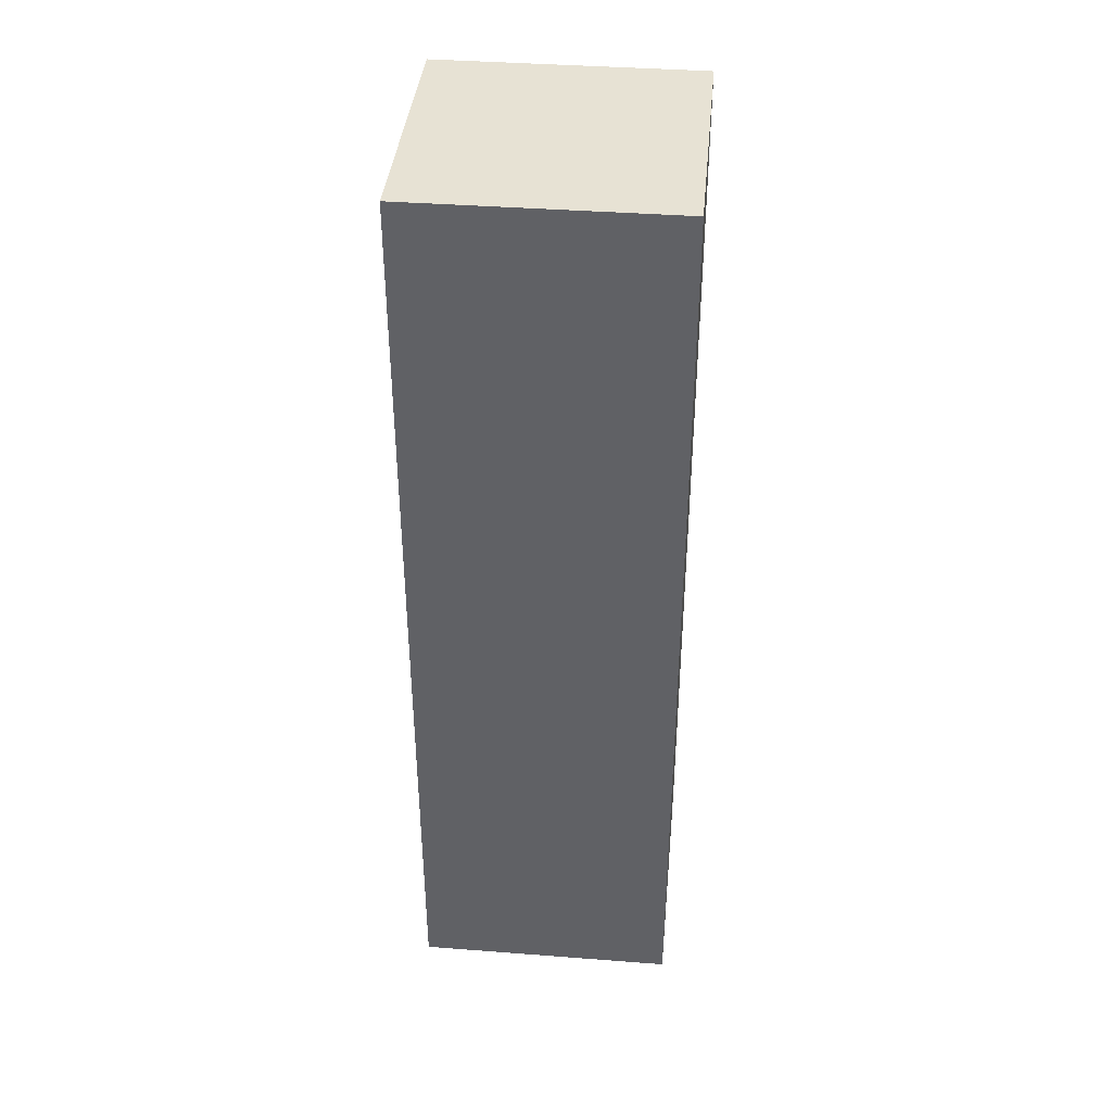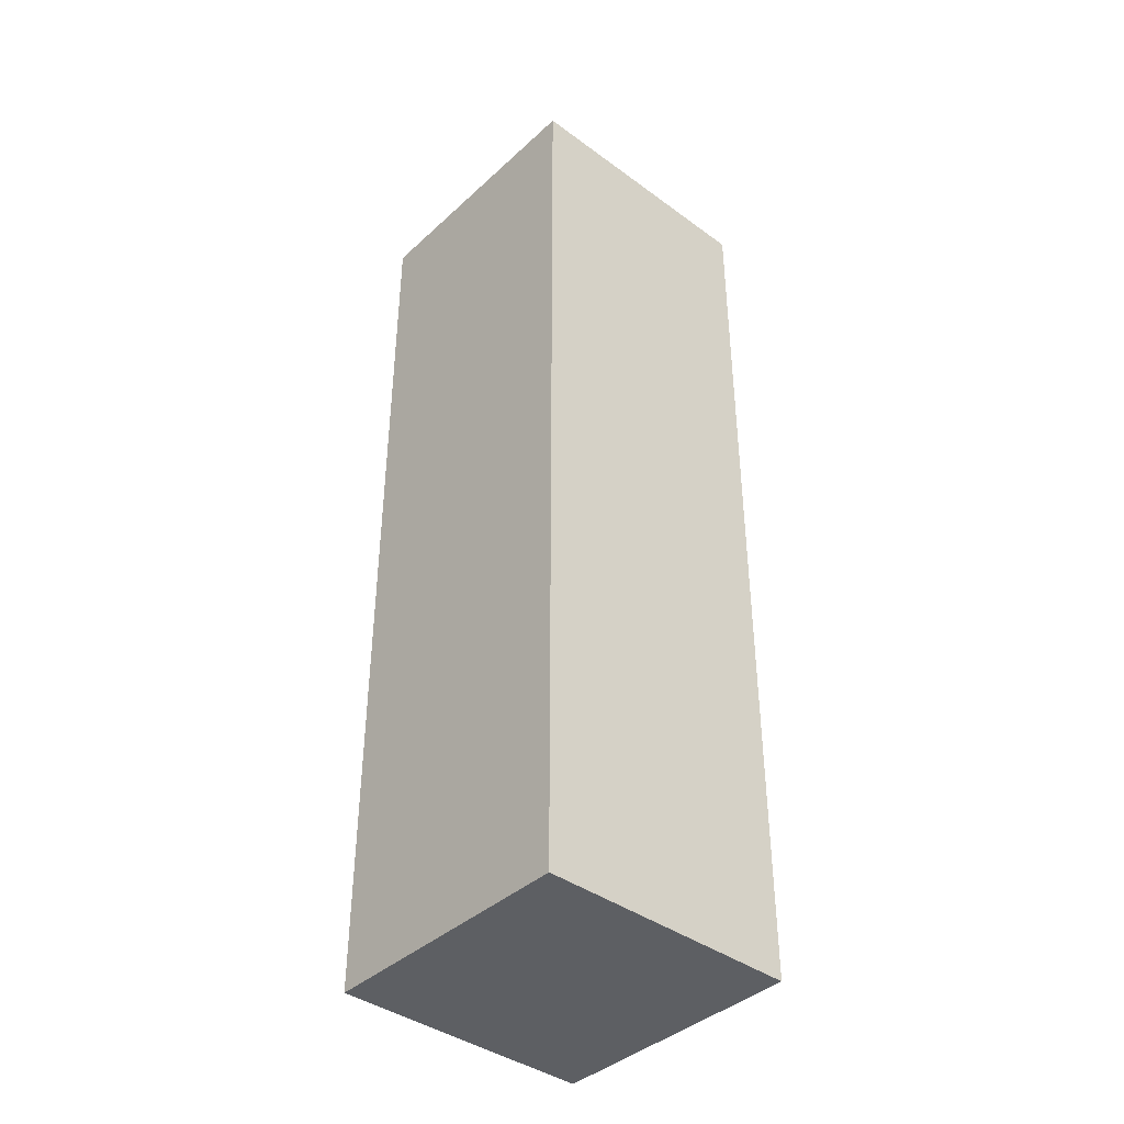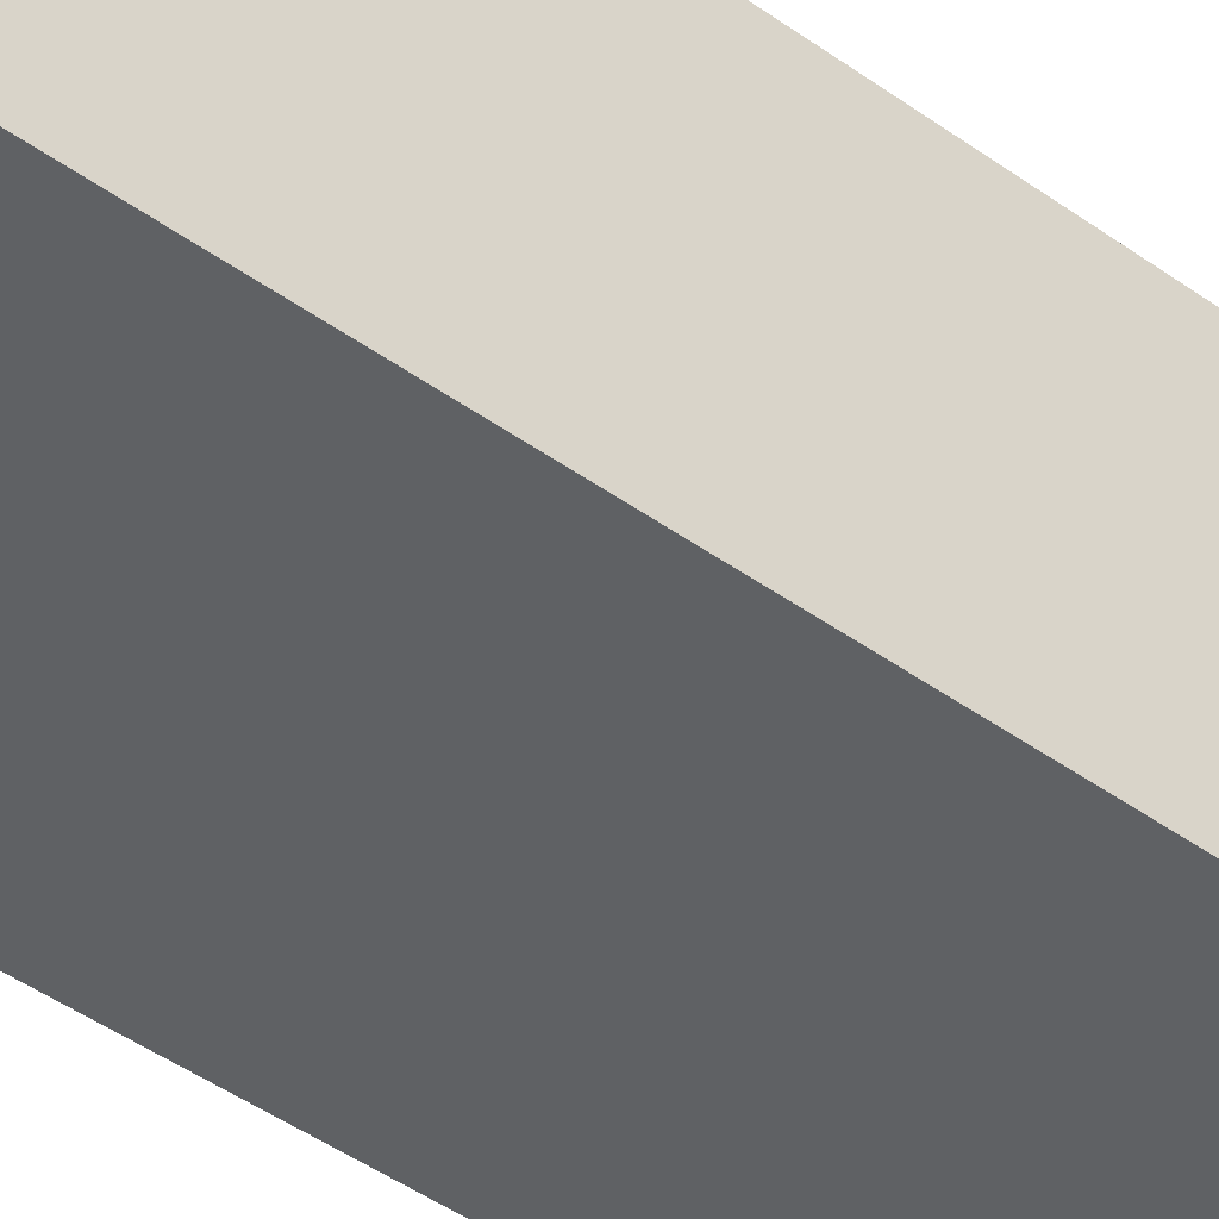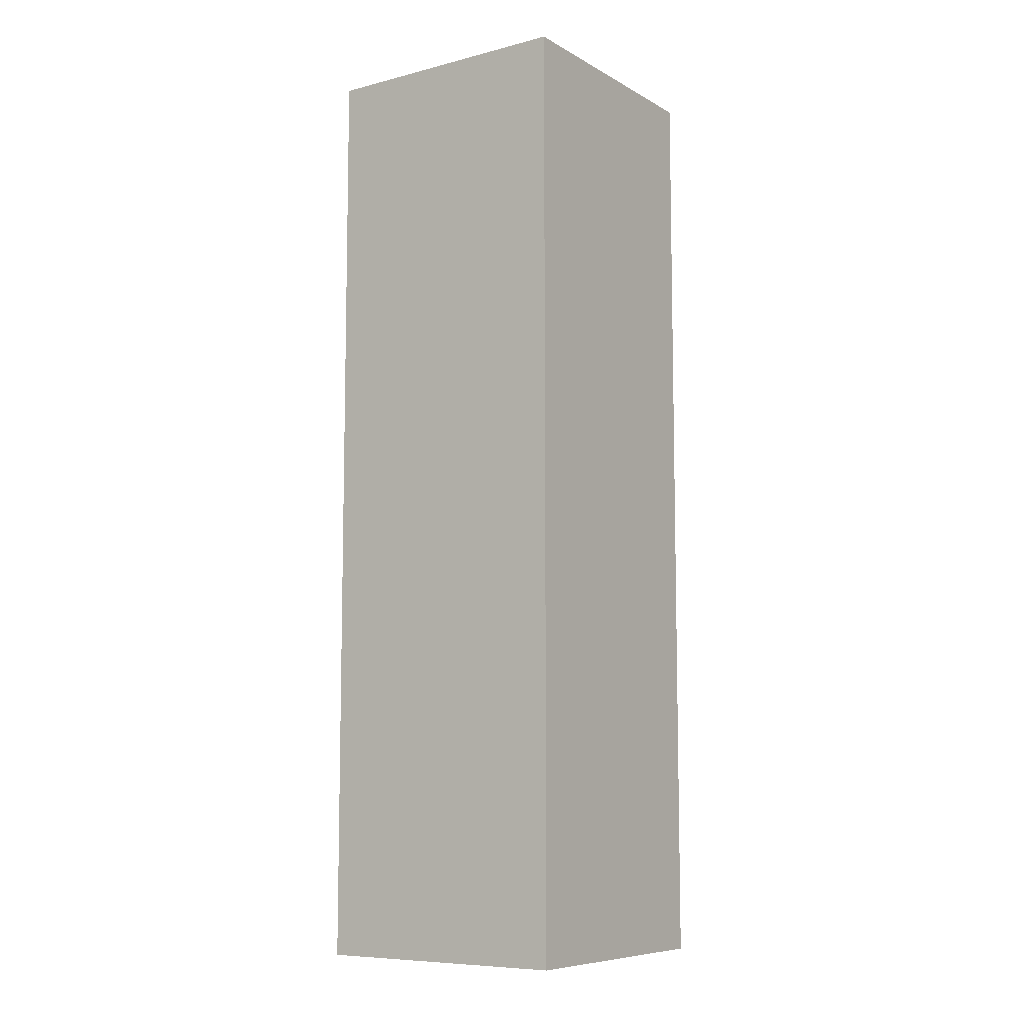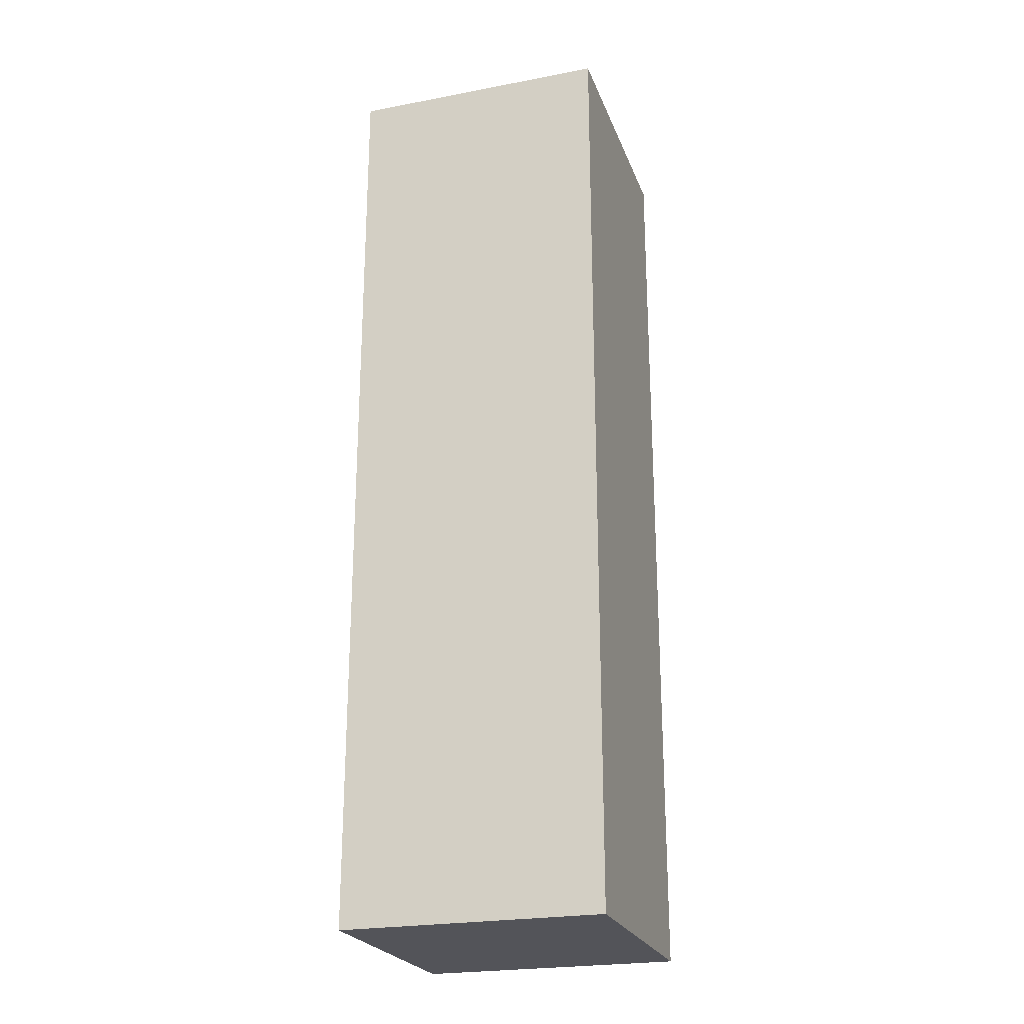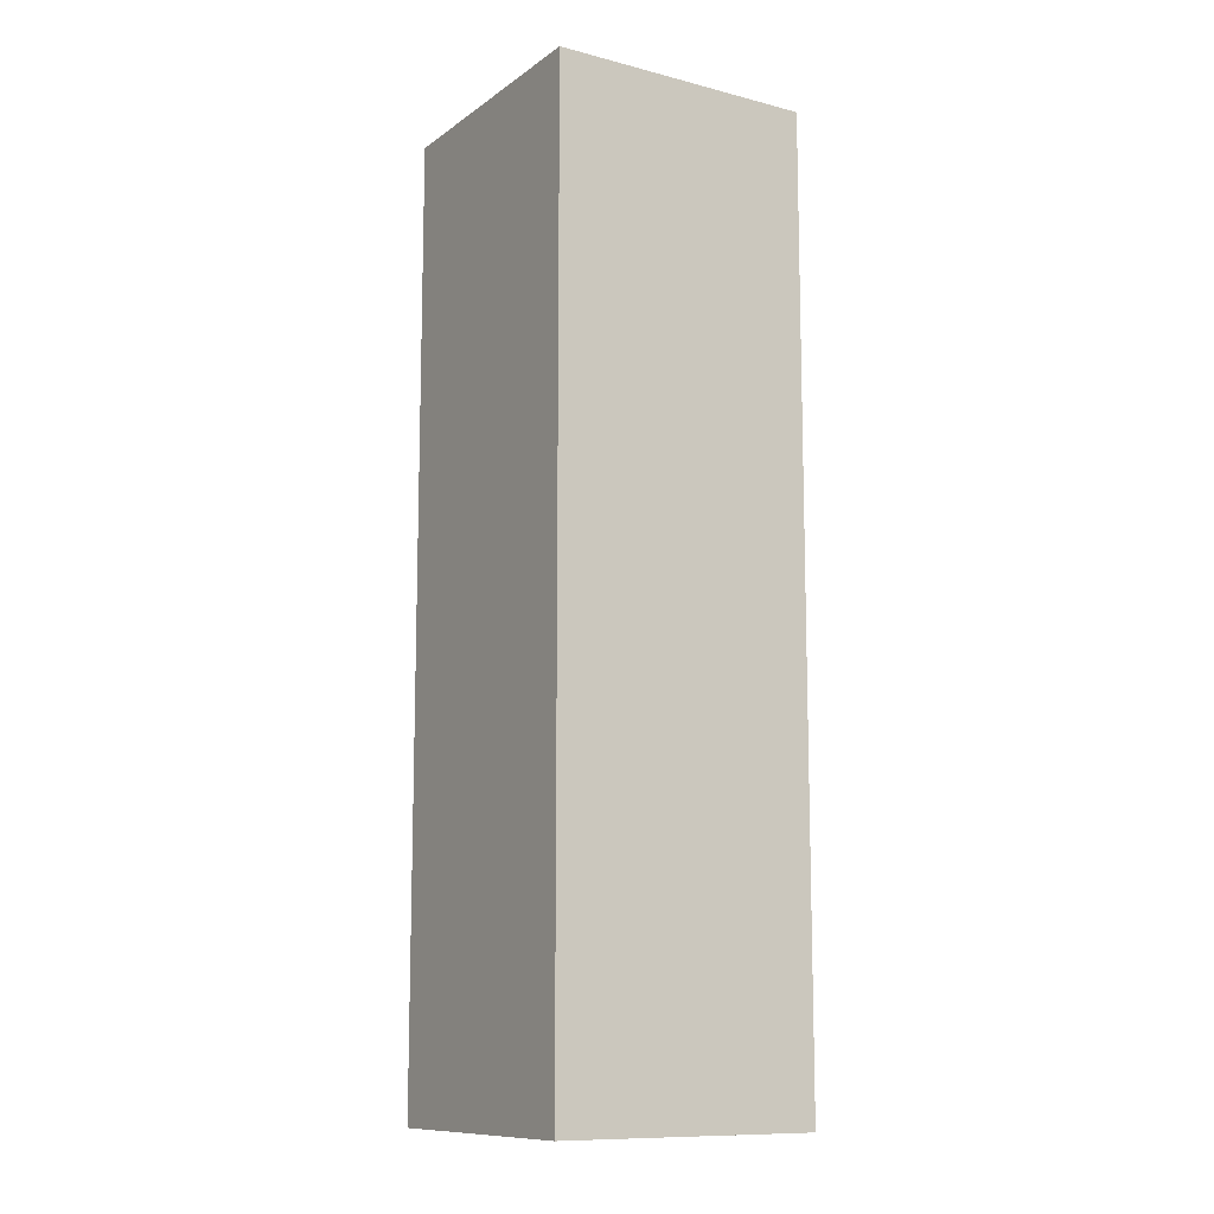
<metadata>
{"format":"obj","ext":"obj","renderer":"f3d","projection":"perspective","resolution":1024,"background":"white","views":[{"elev":39.7,"azim":-174.6,"up":"+Z"},{"elev":-40.3,"azim":48.1,"up":"+Z"},{"elev":-46.4,"azim":-129.2,"up":"+Y"},{"elev":-8.3,"azim":-55.3,"up":"+Z"},{"elev":-23.8,"azim":-72.4,"up":"+Z"},{"elev":-11.2,"azim":148.1,"up":"+Z"}]}
</metadata>
<code>
o Platform1.008_Cube.019
v 21.5 13.5 -10
v 21.5 13.5 8
v 21.5 18.5 -10
v 21.5 18.5 8
v 16.5 13.5 -10
v 16.5 13.5 8
v 16.5 18.5 -10
v 16.5 18.5 8
f 1 5 7 3
f 4 3 7 8
f 8 7 5 6
f 6 2 4 8
f 2 1 3 4
f 6 5 1 2

</code>
